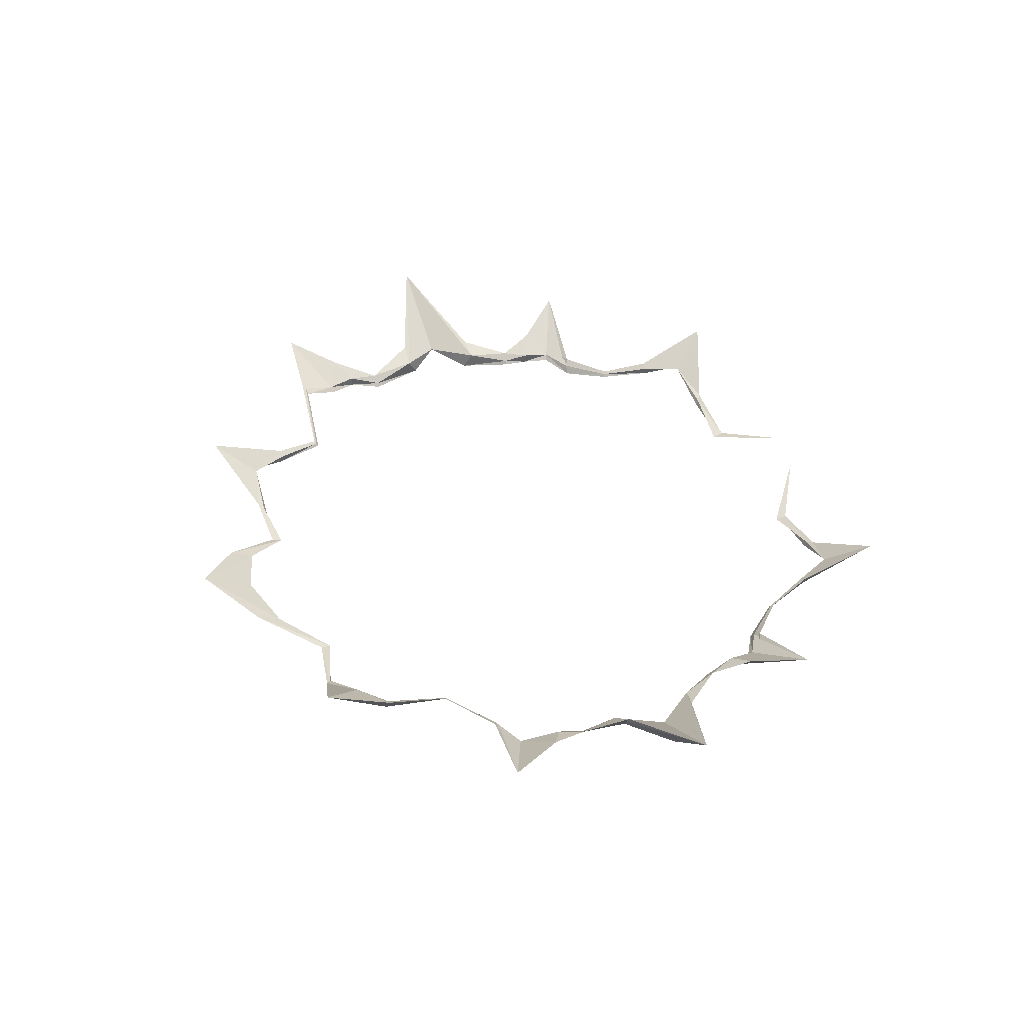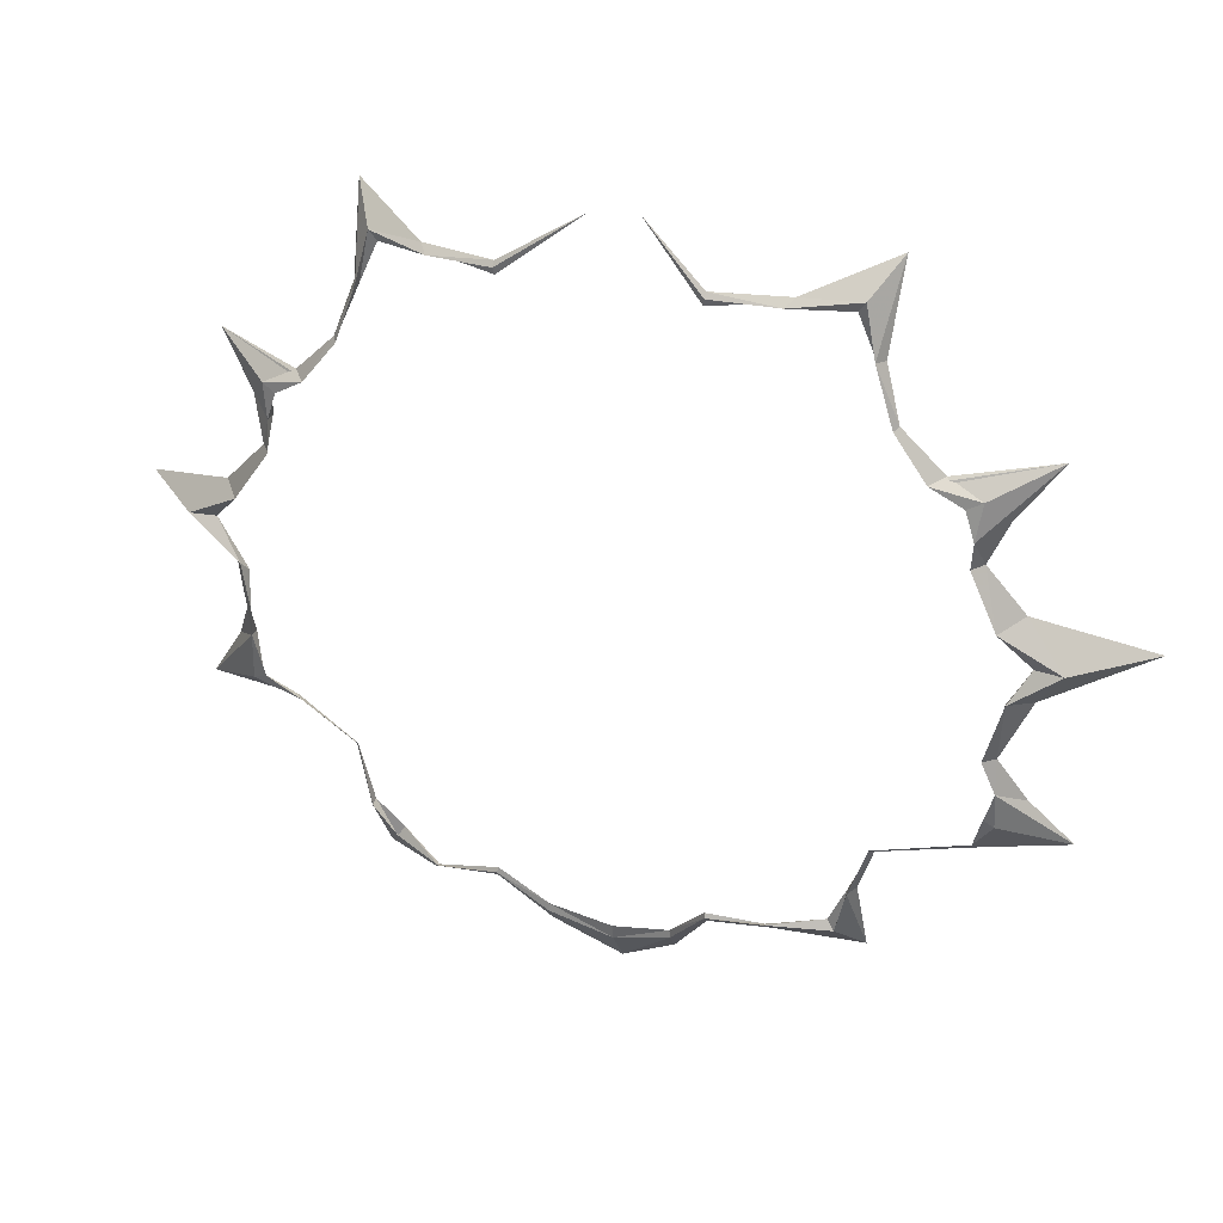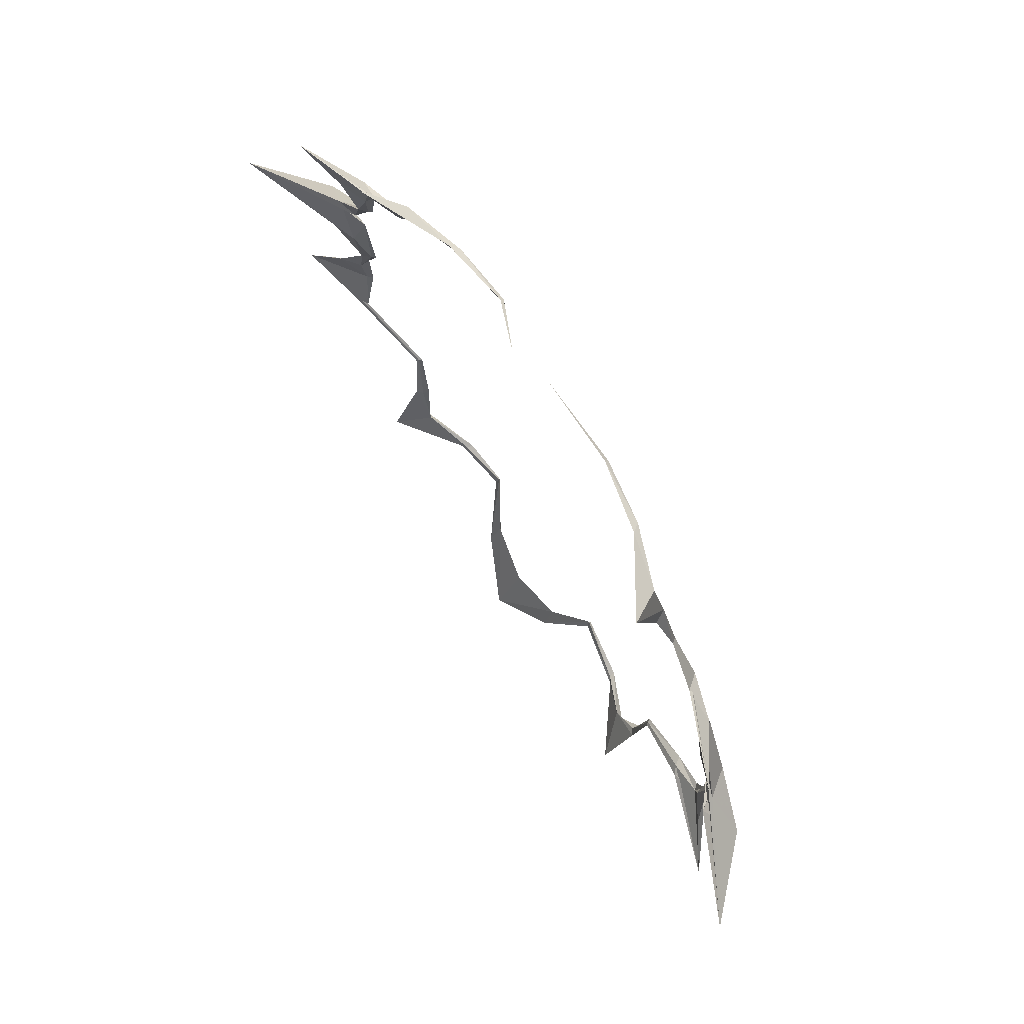
<metadata>
{"format":"obj","ext":"obj","renderer":"f3d","projection":"perspective","resolution":1024,"background":"white","views":[{"elev":40.8,"azim":-111.6,"up":"+Y"},{"elev":30.4,"azim":20.4,"up":"+Z"},{"elev":74.2,"azim":-121.3,"up":"+Z"}]}
</metadata>
<code>
g fury_blast9_mesh
v -0.184 0.8442 4.454
v -1.14 0.6337 3.804
v -1.138 0.6808 3.869
v -0.184 0.8442 4.454
v -1.122 0.6483 3.725
v -1.14 0.6337 3.804
v -3.921 0.9549 1.841
v -4.292 1.204 1.615
v -3.981 1.032 1.47
v -4.039 0.9424 1.897
v -3.863 0.8863 1.814
v -3.982 0.902 1.463
v -3.477 0.8002 2.053
v -3.863 0.8863 1.814
v -4.039 0.9424 1.897
v -4.077 0.9461 1.132
v -4.696 1.18 0.4813
v -4.4 1.076 0.5561
v -4.077 0.9461 1.132
v -4.4 1.076 0.5561
v -3.986 0.849 1.11
v -4.292 0.9549 -1.921
v -4.388 1.032 -1.388
v -4.699 1.204 -1.567
v -4.422 0.9424 -1.979
v -4.389 0.902 -1.379
v -4.229 0.8863 -1.893
v -3.778 0.8608 -2.103
v -4.422 0.9424 -1.979
v -4.229 0.8863 -1.893
v -4.444 0.9461 -1.039
v -4.346 0.849 -1.017
v -4.4 0.9888 -0.5517
v -4.444 0.9461 -1.039
v -4.4 0.9888 -0.5517
v -4.696 1.228 -0.4769
v -4.833 1.112 0.002199
v -4.4 0.9888 -0.5517
v -4.444 0.8603 -0.4141
v -4.833 1.112 0.002199
v -5.171 1.066 0.002199
v 0.3191 1.009 4.454
v 1.138 0.6808 3.869
v 1.14 0.6337 3.804
v 0.3191 1.009 4.454
v 1.14 0.6337 3.804
v 1.122 0.6483 3.725
v 3.921 0.9549 1.841
v 3.981 0.9954 1.47
v 4.292 1.167 1.615
v 4.039 0.9424 1.897
v 3.982 0.8653 1.463
v 3.863 0.8863 1.814
v 3.477 0.8002 2.053
v 4.039 0.9424 1.897
v 3.863 0.8863 1.814
v 4.077 1.07 1.132
v 3.986 0.9734 1.11
v 4.245 1.057 0.5801
v 4.077 1.07 1.132
v 4.245 1.057 0.5801
v 4.541 1.141 0.5754
v 4.245 1.166 -2.391
v 4.326 1.209 -2.426
v 5.22 1.447 -2.336
v 4.361 0.9892 -1.921
v 4.718 1.204 -1.722
v 4.407 1.032 -1.543
v 4.422 0.9424 -1.979
v 4.297 0.9206 -1.893
v 4.408 0.902 -1.534
v 4.159 1.118 -2.382
v 4.297 0.9206 -1.893
v 4.422 0.9424 -1.979
v 4.376 1.007 -1.141
v 4.696 1.202 -0.4776
v 4.4 1.076 -0.5015
v 4.376 1.007 -1.141
v 4.4 1.076 -0.5015
v 4.278 0.9098 -1.119
v 4.668 1.056 0.0005968
v 5.006 1.01 0.0005968
v 4.444 0.8603 -0.3768
v 4.668 1.056 0.0005968
v 4.4 1.076 -0.5015
v -2.61 1.038 3.727
v -2.92 1.073 3.233
v -2.836 1.019 3.221
v -2.982 1.444 4.259
v -2.02 0.8471 3.875
v -1.944 0.8074 3.812
v -1.138 0.6808 3.869
v -2.02 0.8471 3.875
v -1.944 0.8074 3.812
v -1.122 0.6483 3.725
v -0.184 0.8442 4.454
v -2.982 1.444 4.259
v -2.699 1.005 3.855
v -2.84 0.922 3.254
v -2.92 1.073 3.233
v -2.02 0.8471 3.875
v -1.931 0.7329 3.783
v -2.699 1.005 3.855
v -2.982 1.444 4.259
v -1.138 0.6808 3.869
v -1.14 0.6337 3.804
v -1.931 0.7329 3.783
v -2.02 0.8471 3.875
v -2.699 1.005 3.855
v -2.61 1.038 3.727
v -2.836 1.019 3.221
v -2.84 0.922 3.254
v -1.931 0.7329 3.783
v -1.944 0.8074 3.812
v -2.61 1.038 3.727
v -2.699 1.005 3.855
v -1.14 0.6337 3.804
v -1.122 0.6483 3.725
v -1.944 0.8074 3.812
v -1.931 0.7329 3.783
v -3.557 0.9068 2.063
v -3.631 0.9801 2.11
v -4.768 1.447 2.239
v -3.921 0.9549 1.841
v -4.292 1.204 1.615
v -3.127 0.9314 2.602
v -3.631 0.9801 2.11
v -3.557 0.9068 2.063
v -3.096 0.9028 2.579
v -2.836 1.019 3.221
v -2.92 1.073 3.233
v -4.039 0.9424 1.897
v -4.768 1.447 2.239
v -3.631 0.9801 2.11
v -3.477 0.8002 2.053
v -2.84 0.922 3.254
v -3.076 0.8645 2.56
v -3.127 0.9314 2.602
v -2.92 1.073 3.233
v -3.127 0.9314 2.602
v -3.076 0.8645 2.56
v -3.477 0.8002 2.053
v -3.631 0.9801 2.11
v -3.477 0.8002 2.053
v -3.557 0.9068 2.063
v -3.921 0.9549 1.841
v -3.863 0.8863 1.814
v -2.84 0.922 3.254
v -2.836 1.019 3.221
v -3.096 0.9028 2.579
v -3.076 0.8645 2.56
v -3.096 0.9028 2.579
v -3.557 0.9068 2.063
v -3.477 0.8002 2.053
v -3.076 0.8645 2.56
v -3.982 0.902 1.463
v -4.292 1.204 1.615
v -4.768 1.447 2.239
v -4.039 0.9424 1.897
v -3.921 0.9549 1.841
v -3.981 1.032 1.47
v -3.982 0.902 1.463
v -3.863 0.8863 1.814
v -4.4 1.076 0.5561
v -4.696 1.18 0.4813
v -6.059 1.894 0.002199
v -4.833 1.112 0.002199
v -4.696 1.18 0.4813
v -4.444 0.8603 0.4185
v -5.171 1.066 0.002199
v -6.059 1.894 0.002199
v -3.982 0.902 1.463
v -3.981 1.032 1.47
v -3.986 0.849 1.11
v -3.95 0.7988 1.116
v -3.986 0.849 1.11
v -4.4 1.076 0.5561
v -4.444 0.8603 0.4185
v -3.95 0.7988 1.116
v -4.077 0.9461 1.132
v -3.986 0.849 1.11
v -3.981 1.032 1.47
v -4.292 1.204 1.615
v -3.982 0.902 1.463
v -3.95 0.7988 1.116
v -4.077 0.9461 1.132
v -4.292 1.204 1.615
v -4.077 0.9461 1.132
v -3.95 0.7988 1.116
v -4.444 0.8603 0.4185
v -4.696 1.18 0.4813
v -4.833 1.112 0.002199
v -5.171 1.066 0.002199
v -4.444 0.8603 0.4185
v -4.4 1.076 0.5561
v -2.604 1.038 -3.731
v -2.958 1.019 -3.396
v -3.042 1.073 -3.408
v -2.976 1.444 -4.263
v -2.143 0.8471 -4.05
v -2.066 0.8074 -3.987
v -1.286 0.7087 -3.87
v -1.259 0.675 -3.74
v -2.066 0.8074 -3.987
v -2.143 0.8471 -4.05
v -2.976 1.444 -4.263
v -3.042 1.073 -3.408
v -2.962 0.922 -3.429
v -2.694 1.005 -3.859
v -2.143 0.8471 -4.05
v -2.976 1.444 -4.263
v -2.694 1.005 -3.859
v -2.053 0.7329 -3.959
v -1.272 0.6503 -3.801
v -2.143 0.8471 -4.05
v -2.053 0.7329 -3.959
v -1.286 0.7087 -3.87
v -0.7647 1.121 -4.639
v -0.7551 0.9574 -4.429
v 6.388e-16 1.443 -5.217
v 5.644e-16 1.104 -4.731
v -2.694 1.005 -3.859
v -2.962 0.922 -3.429
v -2.958 1.019 -3.396
v -2.604 1.038 -3.731
v -2.053 0.7329 -3.959
v -2.694 1.005 -3.859
v -2.604 1.038 -3.731
v -2.066 0.8074 -3.987
v -1.272 0.6503 -3.801
v -2.053 0.7329 -3.959
v -2.066 0.8074 -3.987
v -1.259 0.675 -3.74
v -3.864 0.9674 -2.111
v -5.22 1.447 -2.336
v -3.945 1.041 -2.162
v -4.292 0.9549 -1.921
v -4.699 1.204 -1.567
v -3.127 0.9314 -2.602
v -3.864 0.9674 -2.111
v -3.945 1.041 -2.162
v -3.096 0.9028 -2.579
v -2.958 1.019 -3.396
v -3.042 1.073 -3.408
v -4.422 0.9424 -1.979
v -3.778 0.8608 -2.103
v -3.945 1.041 -2.162
v -5.22 1.447 -2.336
v -2.962 0.922 -3.429
v -3.042 1.073 -3.408
v -3.127 0.9314 -2.602
v -3.076 0.8645 -2.56
v -3.127 0.9314 -2.602
v -3.945 1.041 -2.162
v -3.778 0.8608 -2.103
v -3.076 0.8645 -2.56
v -3.778 0.8608 -2.103
v -4.229 0.8863 -1.893
v -4.292 0.9549 -1.921
v -3.864 0.9674 -2.111
v -2.962 0.922 -3.429
v -3.076 0.8645 -2.56
v -3.096 0.9028 -2.579
v -2.958 1.019 -3.396
v -3.096 0.9028 -2.579
v -3.076 0.8645 -2.56
v -3.778 0.8608 -2.103
v -3.864 0.9674 -2.111
v -4.389 0.902 -1.379
v -4.422 0.9424 -1.979
v -5.22 1.447 -2.336
v -4.699 1.204 -1.567
v -4.292 0.9549 -1.921
v -4.229 0.8863 -1.893
v -4.389 0.902 -1.379
v -4.388 1.032 -1.388
v -4.4 0.9888 -0.5517
v -4.833 1.112 0.002199
v -6.059 1.894 0.002199
v -4.696 1.228 -0.4769
v -4.696 1.228 -0.4769
v -6.059 1.894 0.002199
v -5.171 1.066 0.002199
v -4.444 0.8603 -0.4141
v -4.389 0.902 -1.379
v -4.307 0.7988 -1.025
v -4.346 0.849 -1.017
v -4.388 1.032 -1.388
v -4.346 0.849 -1.017
v -4.307 0.7988 -1.025
v -4.444 0.8603 -0.4141
v -4.4 0.9888 -0.5517
v -4.444 0.9461 -1.039
v -4.699 1.204 -1.567
v -4.388 1.032 -1.388
v -4.346 0.849 -1.017
v -4.389 0.902 -1.379
v -4.699 1.204 -1.567
v -4.444 0.9461 -1.039
v -4.307 0.7988 -1.025
v -4.444 0.9461 -1.039
v -4.696 1.228 -0.4769
v -4.444 0.8603 -0.4141
v -4.307 0.7988 -1.025
v -0.7647 1.121 -4.639
v -1.259 0.675 -3.74
v -1.286 0.7087 -3.87
v -0.7459 0.97 -4.332
v 6.388e-16 1.443 -5.217
v 5.424e-16 1.089 -4.551
v -0.7459 0.97 -4.332
v -1.272 0.6503 -3.801
v -1.259 0.675 -3.74
v -0.7551 0.9574 -4.429
v 5.644e-16 1.104 -4.731
v 5.424e-16 1.089 -4.551
v 2.61 1.038 3.727
v 2.836 1.019 3.221
v 2.92 1.073 3.233
v 2.982 1.444 4.259
v 2.02 0.8471 3.875
v 1.944 0.8074 3.812
v 1.138 0.6808 3.869
v 1.944 0.8074 3.812
v 2.02 0.8471 3.875
v 1.122 0.6483 3.725
v 0.3191 1.009 4.454
v 2.982 1.444 4.259
v 2.92 1.073 3.233
v 2.84 0.922 3.254
v 2.699 1.005 3.855
v 2.02 0.8471 3.875
v 2.982 1.444 4.259
v 2.699 1.005 3.855
v 1.931 0.7329 3.783
v 1.138 0.6808 3.869
v 2.02 0.8471 3.875
v 1.931 0.7329 3.783
v 1.14 0.6337 3.804
v 2.699 1.005 3.855
v 2.84 0.922 3.254
v 2.836 1.019 3.221
v 2.61 1.038 3.727
v 1.931 0.7329 3.783
v 2.699 1.005 3.855
v 2.61 1.038 3.727
v 1.944 0.8074 3.812
v 1.14 0.6337 3.804
v 1.931 0.7329 3.783
v 1.944 0.8074 3.812
v 1.122 0.6483 3.725
v 3.557 0.9068 2.063
v 4.768 1.447 2.239
v 3.631 0.9801 2.11
v 3.921 0.9549 1.841
v 4.292 1.167 1.615
v 3.127 0.9314 2.602
v 3.557 0.9068 2.063
v 3.631 0.9801 2.11
v 3.096 0.9028 2.579
v 2.836 1.019 3.221
v 2.92 1.073 3.233
v 4.039 0.9424 1.897
v 3.477 0.8002 2.053
v 3.631 0.9801 2.11
v 4.768 1.447 2.239
v 2.84 0.922 3.254
v 2.92 1.073 3.233
v 3.127 0.9314 2.602
v 3.076 0.8645 2.56
v 3.127 0.9314 2.602
v 3.631 0.9801 2.11
v 3.477 0.8002 2.053
v 3.076 0.8645 2.56
v 3.477 0.8002 2.053
v 3.863 0.8863 1.814
v 3.921 0.9549 1.841
v 3.557 0.9068 2.063
v 2.84 0.922 3.254
v 3.076 0.8645 2.56
v 3.096 0.9028 2.579
v 2.836 1.019 3.221
v 3.096 0.9028 2.579
v 3.076 0.8645 2.56
v 3.477 0.8002 2.053
v 3.557 0.9068 2.063
v 3.982 0.8653 1.463
v 4.039 0.9424 1.897
v 4.768 1.447 2.239
v 4.292 1.167 1.615
v 3.921 0.9549 1.841
v 3.863 0.8863 1.814
v 3.982 0.8653 1.463
v 3.981 0.9954 1.47
v 4.245 1.057 0.5801
v 4.668 1.056 0.0005968
v 5.902 1.814 0.0005968
v 4.541 1.141 0.5754
v 4.541 1.141 0.5754
v 5.902 1.814 0.0005968
v 5.006 1.01 0.0005968
v 4.289 0.8416 0.4553
v 3.982 0.8653 1.463
v 3.95 0.9232 1.116
v 3.986 0.9734 1.11
v 3.981 0.9954 1.47
v 3.986 0.9734 1.11
v 3.95 0.9232 1.116
v 4.289 0.8416 0.4553
v 4.245 1.057 0.5801
v 4.077 1.07 1.132
v 4.292 1.167 1.615
v 3.981 0.9954 1.47
v 3.986 0.9734 1.11
v 3.982 0.8653 1.463
v 4.292 1.167 1.615
v 4.077 1.07 1.132
v 3.95 0.9232 1.116
v 4.077 1.07 1.132
v 4.541 1.141 0.5754
v 4.289 0.8416 0.4553
v 3.95 0.9232 1.116
v 4.668 1.056 0.0005968
v 4.245 1.057 0.5801
v 4.289 0.8416 0.4553
v 5.006 1.01 0.0005968
v 2.604 1.038 -3.731
v 2.92 1.073 -3.233
v 2.836 1.019 -3.221
v 2.976 1.444 -4.263
v 2.02 0.8471 -3.875
v 1.944 0.8074 -3.812
v 1.286 0.7087 -3.87
v 2.02 0.8471 -3.875
v 1.944 0.8074 -3.812
v 1.259 0.675 -3.74
v 2.976 1.444 -4.263
v 2.694 1.005 -3.859
v 2.84 0.922 -3.254
v 2.92 1.073 -3.233
v 2.02 0.8471 -3.875
v 1.931 0.7329 -3.783
v 2.694 1.005 -3.859
v 2.976 1.444 -4.263
v 1.272 0.6503 -3.801
v 1.931 0.7329 -3.783
v 2.02 0.8471 -3.875
v 1.286 0.7087 -3.87
v 0.7647 1.121 -4.639
v 0.7551 0.9574 -4.429
v -6.388e-16 1.443 -5.217
v -5.644e-16 1.104 -4.731
v 2.694 1.005 -3.859
v 2.604 1.038 -3.731
v 2.836 1.019 -3.221
v 2.84 0.922 -3.254
v 1.931 0.7329 -3.783
v 1.944 0.8074 -3.812
v 2.604 1.038 -3.731
v 2.694 1.005 -3.859
v 1.272 0.6503 -3.801
v 1.259 0.675 -3.74
v 1.944 0.8074 -3.812
v 1.931 0.7329 -3.783
v 4.245 1.166 -2.391
v 5.22 1.447 -2.336
v 4.361 0.9892 -1.921
v 4.718 1.204 -1.722
v 3.127 0.9314 -2.602
v 4.326 1.209 -2.426
v 4.245 1.166 -2.391
v 3.096 0.9028 -2.579
v 2.836 1.019 -3.221
v 2.92 1.073 -3.233
v 4.422 0.9424 -1.979
v 5.22 1.447 -2.336
v 4.326 1.209 -2.426
v 4.159 1.118 -2.382
v 2.84 0.922 -3.254
v 3.076 0.8645 -2.56
v 3.127 0.9314 -2.602
v 2.92 1.073 -3.233
v 3.127 0.9314 -2.602
v 3.076 0.8645 -2.56
v 4.159 1.118 -2.382
v 4.326 1.209 -2.426
v 4.159 1.118 -2.382
v 4.245 1.166 -2.391
v 4.361 0.9892 -1.921
v 4.297 0.9206 -1.893
v 2.84 0.922 -3.254
v 2.836 1.019 -3.221
v 3.096 0.9028 -2.579
v 3.076 0.8645 -2.56
v 3.096 0.9028 -2.579
v 4.245 1.166 -2.391
v 4.159 1.118 -2.382
v 3.076 0.8645 -2.56
v 4.408 0.902 -1.534
v 4.718 1.204 -1.722
v 5.22 1.447 -2.336
v 4.422 0.9424 -1.979
v 4.361 0.9892 -1.921
v 4.407 1.032 -1.543
v 4.408 0.902 -1.534
v 4.297 0.9206 -1.893
v 4.4 1.076 -0.5015
v 4.696 1.202 -0.4776
v 5.902 1.814 0.0005968
v 4.668 1.056 0.0005968
v 4.696 1.202 -0.4776
v 4.444 0.8603 -0.3768
v 5.006 1.01 0.0005968
v 5.902 1.814 0.0005968
v 4.408 0.902 -1.534
v 4.407 1.032 -1.543
v 4.278 0.9098 -1.119
v 4.239 0.8596 -1.127
v 4.278 0.9098 -1.119
v 4.4 1.076 -0.5015
v 4.444 0.8603 -0.3768
v 4.239 0.8596 -1.127
v 4.376 1.007 -1.141
v 4.278 0.9098 -1.119
v 4.407 1.032 -1.543
v 4.718 1.204 -1.722
v 4.408 0.902 -1.534
v 4.239 0.8596 -1.127
v 4.376 1.007 -1.141
v 4.718 1.204 -1.722
v 4.376 1.007 -1.141
v 4.239 0.8596 -1.127
v 4.444 0.8603 -0.3768
v 4.696 1.202 -0.4776
v 0.7647 1.121 -4.639
v 1.286 0.7087 -3.87
v 1.259 0.675 -3.74
v 0.7459 0.97 -4.332
v -6.388e-16 1.443 -5.217
v -5.424e-16 1.089 -4.551
v 0.7459 0.97 -4.332
v 1.259 0.675 -3.74
v 1.272 0.6503 -3.801
v 0.7551 0.9574 -4.429
v -5.644e-16 1.104 -4.731
v -5.424e-16 1.089 -4.551
g fury_blast9_mesh_0
f 3 2 1
f 6 5 4
f 9 8 7
f 12 11 10
f 15 14 13
f 18 17 16
f 21 20 19
f 24 23 22
f 27 26 25
f 30 29 28
f 33 32 31
f 36 35 34
f 39 38 37
f 41 39 40
f 44 43 42
f 47 46 45
f 50 49 48
f 53 52 51
f 56 55 54
f 59 58 57
f 62 61 60
f 65 64 63
f 68 67 66
f 71 70 69
f 74 73 72
f 77 76 75
f 80 79 78
f 83 82 81
f 85 83 84
f 88 87 86
f 87 89 86
f 86 89 90
f 91 86 90
f 94 93 92
f 95 94 92
f 95 92 96
f 99 98 97
f 100 99 97
f 103 102 101
f 104 103 101
f 107 106 105
f 108 107 105
f 111 110 109
f 112 111 109
f 115 114 113
f 116 115 113
f 119 118 117
f 120 119 117
f 123 122 121
f 124 123 121
f 125 123 124
f 128 127 126
f 129 128 126
f 129 126 130
f 126 131 130
f 134 133 132
f 135 134 132
f 138 137 136
f 139 138 136
f 142 141 140
f 143 142 140
f 146 145 144
f 147 146 144
f 150 149 148
f 151 150 148
f 154 153 152
f 155 154 152
f 158 157 156
f 159 158 156
f 162 161 160
f 163 162 160
f 166 165 164
f 167 166 164
f 170 169 168
f 171 170 168
f 174 173 172
f 175 174 172
f 178 177 176
f 179 178 176
f 182 181 180
f 183 182 180
f 186 185 184
f 187 186 184
f 190 189 188
f 191 190 188
f 194 193 192
f 195 194 192
f 198 197 196
f 199 198 196
f 199 196 200
f 196 201 200
f 204 203 202
f 205 204 202
f 208 207 206
f 209 208 206
f 212 211 210
f 213 212 210
f 216 215 214
f 215 217 214
f 214 217 218
f 219 214 218
f 219 218 220
f 221 219 220
f 224 223 222
f 225 224 222
f 228 227 226
f 229 228 226
f 232 231 230
f 233 232 230
f 236 235 234
f 235 237 234
f 235 238 237
f 241 240 239
f 240 242 239
f 239 242 243
f 244 239 243
f 247 246 245
f 248 247 245
f 251 250 249
f 252 251 249
f 255 254 253
f 256 255 253
f 259 258 257
f 260 259 257
f 263 262 261
f 264 263 261
f 267 266 265
f 268 267 265
f 271 270 269
f 272 271 269
f 275 274 273
f 276 275 273
f 279 278 277
f 280 279 277
f 283 282 281
f 284 283 281
f 287 286 285
f 288 287 285
f 291 290 289
f 292 291 289
f 295 294 293
f 296 295 293
f 299 298 297
f 300 299 297
f 303 302 301
f 304 303 301
f 307 306 305
f 306 308 305
f 305 308 309
f 308 310 309
f 313 312 311
f 312 314 311
f 311 314 315
f 316 311 315
f 319 318 317
f 320 319 317
f 320 317 321
f 317 322 321
f 325 324 323
f 324 326 323
f 323 326 327
f 330 329 328
f 331 330 328
f 334 333 332
f 335 334 332
f 338 337 336
f 339 338 336
f 342 341 340
f 343 342 340
f 346 345 344
f 347 346 344
f 350 349 348
f 351 350 348
f 354 353 352
f 353 355 352
f 353 356 355
f 359 358 357
f 358 360 357
f 357 360 361
f 362 357 361
f 365 364 363
f 366 365 363
f 369 368 367
f 370 369 367
f 373 372 371
f 374 373 371
f 377 376 375
f 378 377 375
f 381 380 379
f 382 381 379
f 385 384 383
f 386 385 383
f 389 388 387
f 390 389 387
f 393 392 391
f 394 393 391
f 397 396 395
f 398 397 395
f 401 400 399
f 402 401 399
f 405 404 403
f 406 405 403
f 409 408 407
f 410 409 407
f 413 412 411
f 414 413 411
f 417 416 415
f 418 417 415
f 421 420 419
f 422 421 419
f 425 424 423
f 426 425 423
f 429 428 427
f 428 430 427
f 427 430 431
f 432 427 431
f 435 434 433
f 436 435 433
f 439 438 437
f 440 439 437
f 443 442 441
f 444 443 441
f 447 446 445
f 448 447 445
f 448 445 449
f 445 450 449
f 449 450 451
f 450 452 451
f 455 454 453
f 456 455 453
f 459 458 457
f 460 459 457
f 463 462 461
f 464 463 461
f 467 466 465
f 468 466 467
f 471 470 469
f 472 471 469
f 472 469 473
f 469 474 473
f 477 476 475
f 478 477 475
f 481 480 479
f 482 481 479
f 485 484 483
f 486 485 483
f 489 488 487
f 490 489 487
f 493 492 491
f 494 493 491
f 497 496 495
f 498 497 495
f 501 500 499
f 502 501 499
f 505 504 503
f 506 505 503
f 509 508 507
f 510 509 507
f 513 512 511
f 514 513 511
f 517 516 515
f 518 517 515
f 521 520 519
f 522 521 519
f 525 524 523
f 526 525 523
f 529 528 527
f 530 529 527
f 533 532 531
f 534 533 531
f 537 536 535
f 538 537 535
f 538 535 539
f 540 538 539
f 543 542 541
f 544 543 541
f 544 541 545
f 541 546 545

</code>
